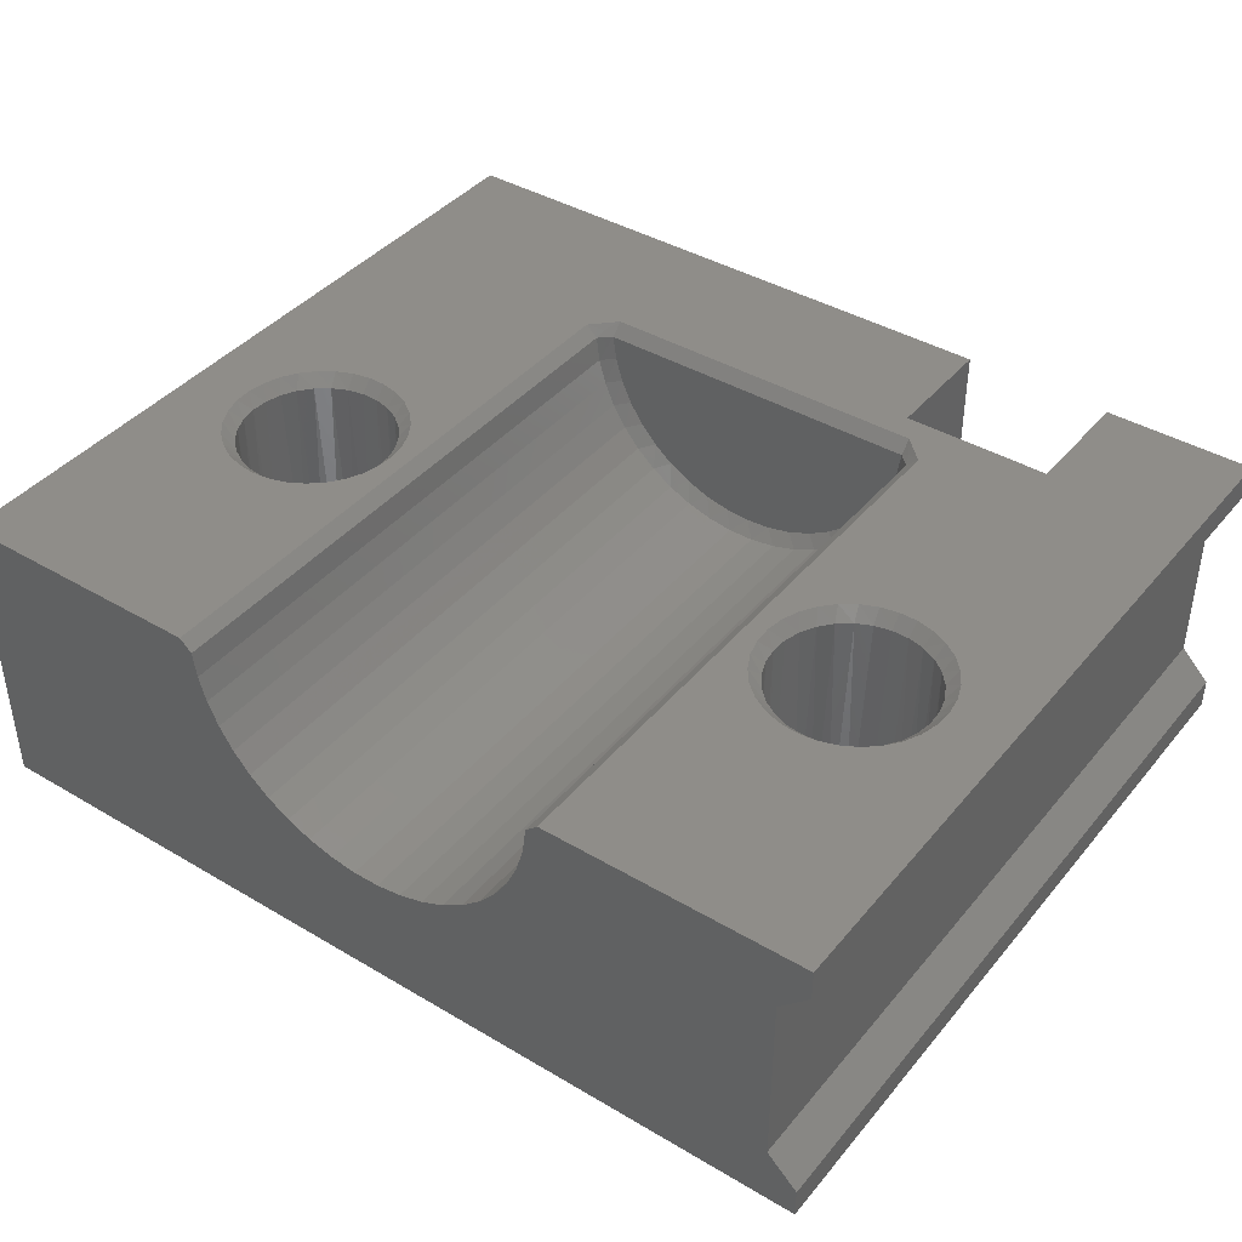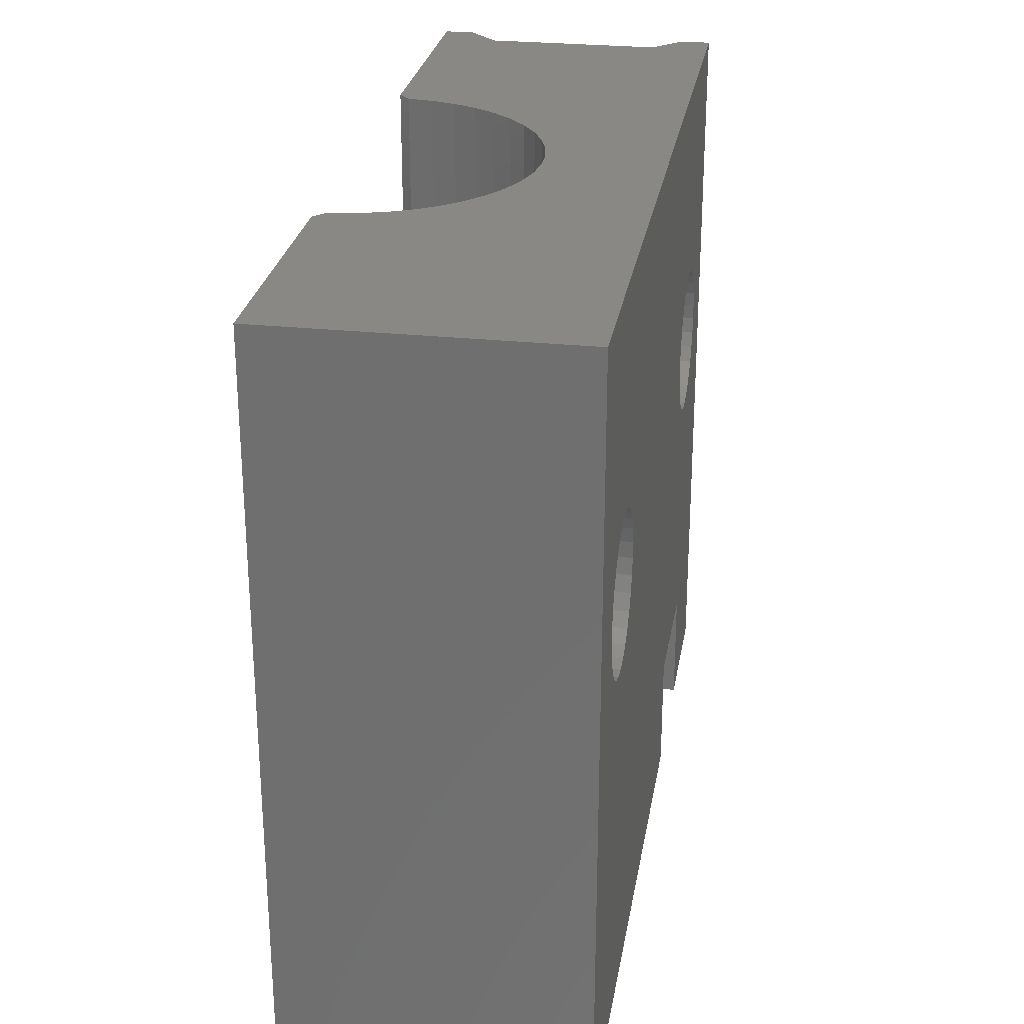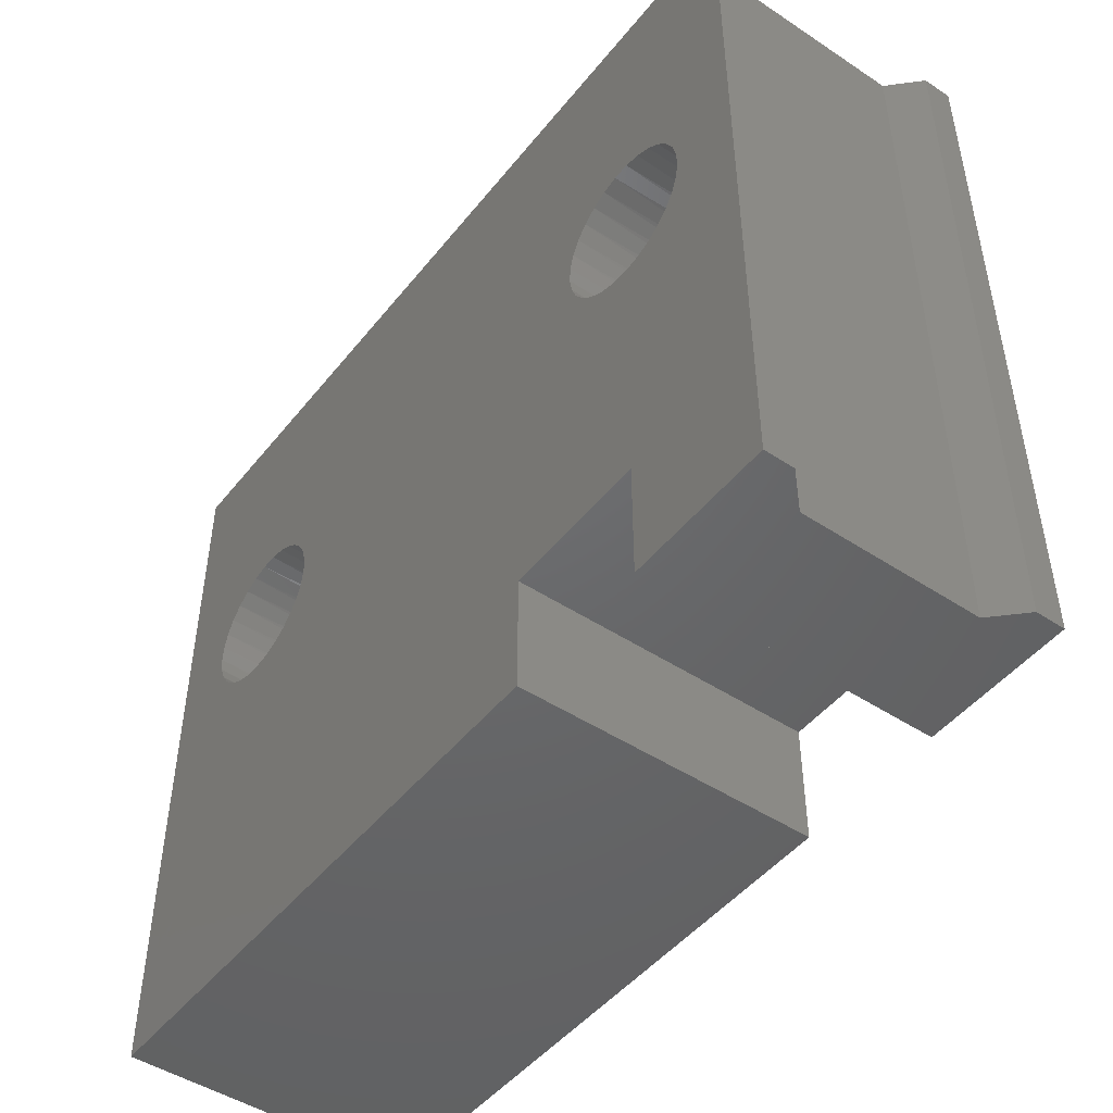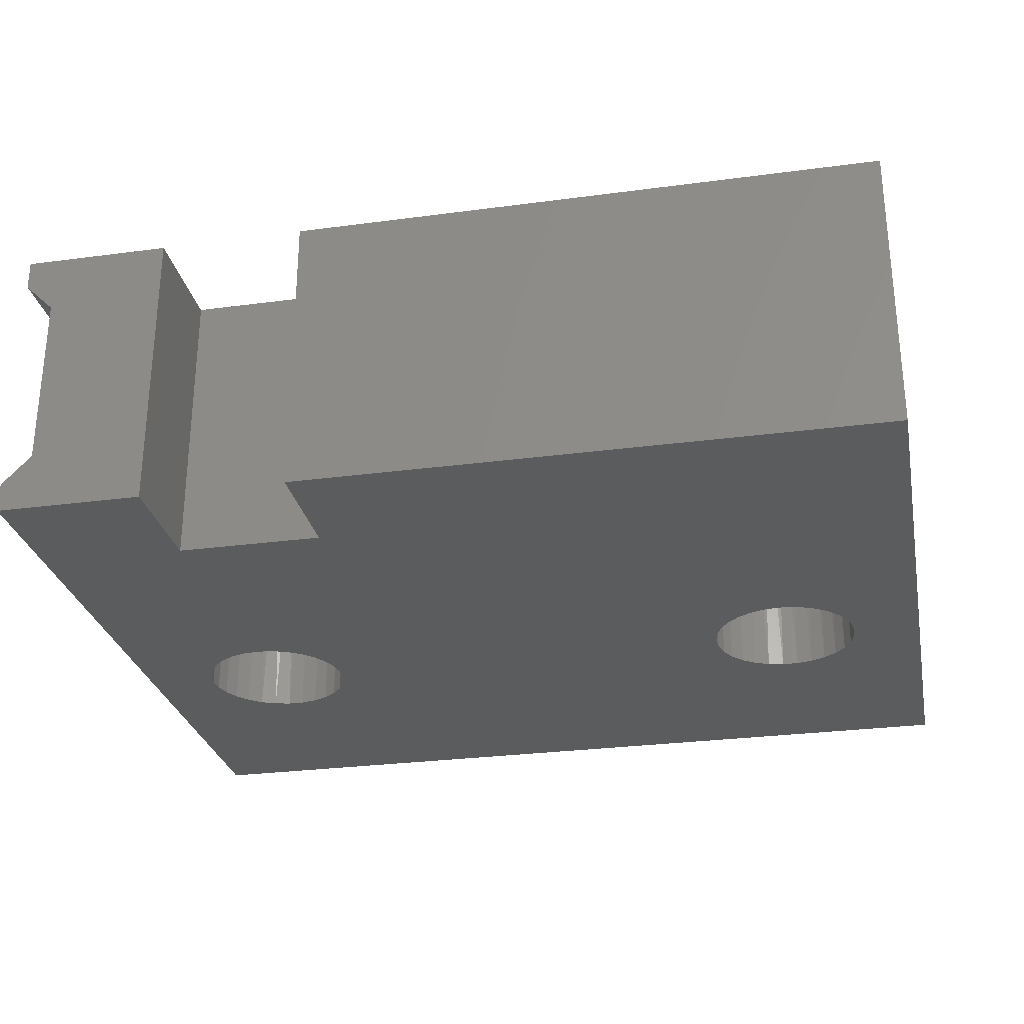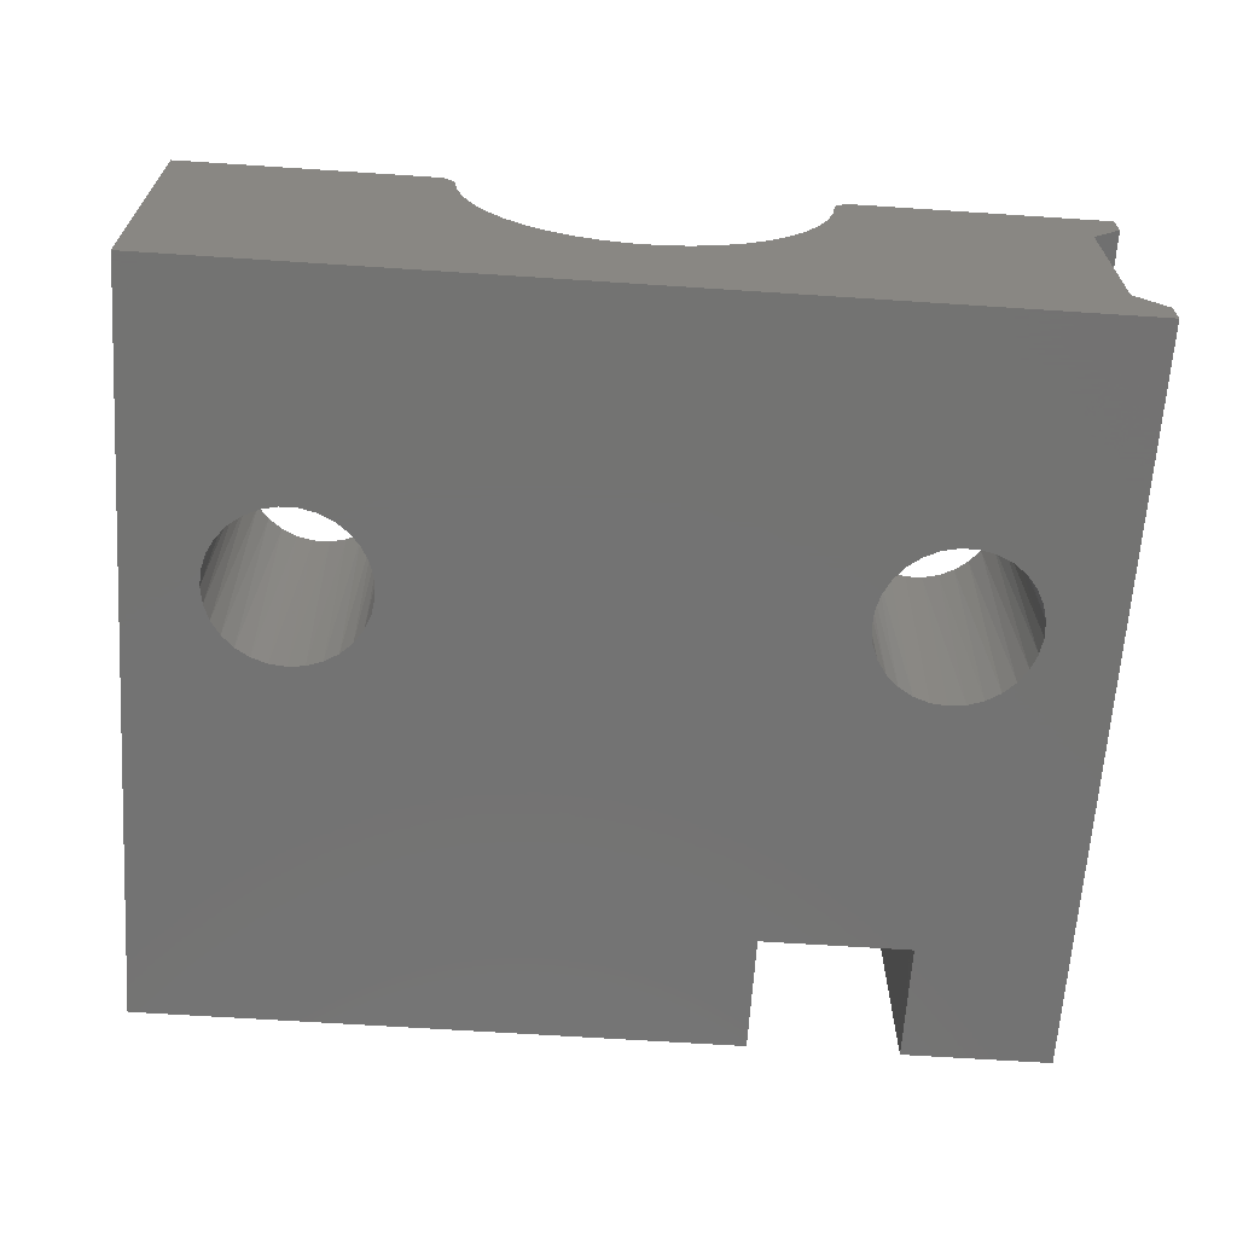
<metadata>
{"format":"stl","ext":"stl","renderer":"f3d","projection":"perspective","resolution":1024,"background":"white","views":[{"elev":40.9,"azim":-144.2,"up":"+Z"},{"elev":26.8,"azim":99.4,"up":"+Y"},{"elev":-47.6,"azim":-126.6,"up":"+Y"},{"elev":-28.1,"azim":11.4,"up":"+Z"},{"elev":-65.1,"azim":176.2,"up":"+Z"}]}
</metadata>
<code>
# stl→obj: 209 verts, 554 faces
v 4307 1095 546.3
v 4307 1086 546.3
v 4308 1095 546.3
v 4312 1086 546.3
v 4309 1095 546.3
v 4309 1096 546.3
v 4310 1096 546.3
v 4325 1096 546.3
v 4325 1097 546.3
v 4310 1097 546.3
v 4325 1098 546.3
v 4310 1098 546.3
v 4325 1099 546.3
v 4310 1099 546.3
v 4326 1099 546.3
v 4309 1099 546.3
v 4326 1100 546.3
v 4309 1100 546.3
v 4332 1107 546.3
v 4302 1107 546.3
v 4308 1100 546.3
v 4307 1100 546.3
v 4306 1100 546.3
v 4306 1099 546.3
v 4305 1099 546.3
v 4305 1098 546.3
v 4305 1097 546.3
v 4302 1082 546.3
v 4305 1096 546.3
v 4306 1095 546.3
v 4327 1095 546.3
v 4332 1082 546.3
v 4328 1095 546.3
v 4329 1095 546.3
v 4329 1096 546.3
v 4330 1096 546.3
v 4330 1097 546.3
v 4330 1098 546.3
v 4330 1099 546.3
v 4329 1099 546.3
v 4329 1100 546.3
v 4328 1100 546.3
v 4327 1100 546.3
v 4326 1095 546.3
v 4312 1082 546.3
v 4307 1082 546.3
v 4312 1082 556.3
v 4332 1082 556.3
v 4332 1107 556.3
v 4318 1107 550.3
v 4319 1107 550.5
v 4320 1107 550.7
v 4317 1107 550.3
v 4302 1107 547.3
v 4303 1107 548.3
v 4303 1107 554.3
v 4313 1107 552.1
v 4314 1107 551.5
v 4314 1107 551.1
v 4302 1107 555.3
v 4311 1107 555.1
v 4312 1107 554.3
v 4312 1107 553.5
v 4302 1107 556.3
v 4311 1107 556.3
v 4311 1107 556
v 4313 1107 552.8
v 4315 1107 550.7
v 4316 1107 550.5
v 4320 1107 551.1
v 4321 1107 551.5
v 4322 1107 552.1
v 4322 1107 552.8
v 4323 1107 553.5
v 4323 1107 554.3
v 4323 1107 555.1
v 4323 1107 556
v 4324 1107 556.3
v 4302 1082 547.3
v 4323 1088 556
v 4324 1088 556.3
v 4323 1087 555.9
v 4323 1087 556.1
v 4323 1087 556.3
v 4311 1088 556
v 4312 1087 555.9
v 4311 1088 555.1
v 4312 1087 555.1
v 4312 1088 554.3
v 4312 1087 554.3
v 4312 1088 553.5
v 4313 1087 553.5
v 4313 1088 552.8
v 4313 1087 552.8
v 4313 1088 552.1
v 4314 1087 552.2
v 4314 1088 551.5
v 4314 1087 551.7
v 4314 1088 551.1
v 4315 1087 551.3
v 4315 1088 550.7
v 4316 1087 551
v 4316 1088 550.5
v 4317 1087 550.8
v 4317 1088 550.3
v 4317 1087 550.7
v 4318 1088 550.3
v 4318 1087 550.8
v 4319 1088 550.5
v 4319 1087 551
v 4320 1088 550.7
v 4320 1087 551.3
v 4320 1088 551.1
v 4321 1087 551.7
v 4321 1088 551.5
v 4321 1087 552.2
v 4322 1088 552.1
v 4322 1087 552.8
v 4322 1088 552.8
v 4322 1087 553.5
v 4323 1088 553.5
v 4323 1087 554.3
v 4323 1088 554.3
v 4323 1087 555.1
v 4323 1088 555.1
v 4312 1087 556.3
v 4311 1087 556.1
v 4311 1088 556.3
v 4302 1082 555.3
v 4303 1082 554.3
v 4303 1082 548.3
v 4312 1086 556.3
v 4307 1086 556.3
v 4307 1094 556.3
v 4308 1094 556.3
v 4309 1095 556.3
v 4310 1095 556.3
v 4310 1096 556.3
v 4310 1097 556.3
v 4310 1098 556.3
v 4310 1099 556.3
v 4309 1100 556.3
v 4308 1100 556.3
v 4307 1100 556.3
v 4306 1100 556.3
v 4305 1099 556.3
v 4305 1098 556.3
v 4304 1098 556.3
v 4304 1097 556.3
v 4302 1082 556.3
v 4305 1096 556.3
v 4305 1095 556.3
v 4306 1095 556.3
v 4306 1094 556.3
v 4307 1082 556.3
v 4330 1097 556.3
v 4330 1096 556.3
v 4327 1100 556.3
v 4328 1100 556.3
v 4329 1100 556.3
v 4324 1097 556.3
v 4324 1098 556.3
v 4325 1098 556.3
v 4328 1094 556.3
v 4330 1099 556.3
v 4330 1098 556.3
v 4330 1095 556.3
v 4329 1095 556.3
v 4327 1094 556.3
v 4326 1094 556.3
v 4326 1095 556.3
v 4325 1095 556.3
v 4325 1096 556.3
v 4325 1099 556.3
v 4326 1100 556.3
v 4327 1095 555.9
v 4328 1095 555.9
v 4329 1095 555.9
v 4330 1096 555.9
v 4330 1097 555.9
v 4330 1098 555.9
v 4330 1099 555.9
v 4329 1099 555.9
v 4328 1100 555.9
v 4327 1100 555.9
v 4326 1100 555.9
v 4326 1099 555.9
v 4325 1099 555.9
v 4325 1098 555.9
v 4325 1097 555.9
v 4325 1096 555.9
v 4326 1095 555.9
v 4307 1095 555.9
v 4308 1095 555.9
v 4309 1095 555.9
v 4310 1096 555.9
v 4310 1097 555.9
v 4310 1098 555.9
v 4310 1099 555.9
v 4309 1099 555.9
v 4308 1100 555.9
v 4307 1100 555.9
v 4306 1100 555.9
v 4306 1099 555.9
v 4305 1099 555.9
v 4305 1098 555.9
v 4305 1097 555.9
v 4305 1096 555.9
v 4306 1095 555.9
f 1 1 2
f 2 1 3
f 2 3 4
f 4 3 3
f 4 3 5
f 5 6 4
f 4 6 7
f 4 7 8
f 8 7 9
f 9 7 10
f 9 10 9
f 9 10 10
f 9 10 11
f 11 10 12
f 11 12 11
f 11 12 12
f 11 12 13
f 13 12 14
f 13 14 15
f 15 14 16
f 15 16 17
f 17 16 18
f 17 18 19
f 19 18 20
f 20 18 21
f 20 21 21
f 21 22 20
f 20 22 22
f 20 22 23
f 23 24 20
f 20 24 25
f 20 25 26
f 26 26 20
f 20 26 27
f 20 27 28
f 28 27 27
f 28 27 29
f 29 29 28
f 28 29 30
f 28 30 2
f 2 30 30
f 2 30 1
f 31 31 32
f 32 31 33
f 32 33 33
f 33 34 32
f 32 34 35
f 32 35 36
f 36 37 32
f 32 37 37
f 32 37 19
f 19 37 38
f 19 38 38
f 38 39 19
f 19 39 40
f 19 40 41
f 41 42 19
f 19 42 42
f 19 42 43
f 43 43 19
f 19 43 17
f 8 8 4
f 4 8 44
f 4 44 44
f 44 31 4
f 4 31 32
f 4 32 45
f 46 28 2
f 45 32 47
f 47 32 48
f 32 19 48
f 48 19 49
f 20 50 19
f 19 50 51
f 19 51 52
f 50 20 53
f 53 20 54
f 53 54 55
f 56 57 55
f 55 57 58
f 55 58 59
f 60 61 56
f 56 61 62
f 56 62 63
f 64 65 60
f 60 65 66
f 60 66 61
f 63 67 56
f 56 67 57
f 59 68 55
f 55 68 69
f 55 69 53
f 52 70 19
f 19 70 71
f 19 71 72
f 72 73 19
f 19 73 49
f 49 73 74
f 49 74 75
f 75 76 49
f 49 76 77
f 49 77 78
f 20 28 54
f 54 28 79
f 77 80 78
f 78 80 81
f 80 82 83
f 83 82 84
f 83 84 81
f 81 80 83
f 85 86 87
f 87 86 88
f 87 88 89
f 89 88 90
f 89 90 91
f 91 90 92
f 91 92 93
f 93 92 94
f 93 94 95
f 95 94 96
f 95 96 97
f 97 96 98
f 97 98 99
f 99 98 100
f 99 100 101
f 101 100 102
f 101 102 103
f 103 102 104
f 103 104 105
f 105 104 106
f 105 106 107
f 107 106 108
f 107 108 109
f 109 108 110
f 109 110 111
f 111 110 112
f 111 112 113
f 113 112 114
f 113 114 115
f 115 114 116
f 115 116 117
f 117 116 118
f 117 118 119
f 119 118 120
f 119 120 121
f 121 120 122
f 121 122 123
f 123 122 124
f 123 124 125
f 125 124 82
f 125 82 80
f 126 84 86
f 86 84 82
f 86 85 127
f 127 85 128
f 127 128 126
f 126 86 127
f 65 128 66
f 66 128 85
f 86 82 88
f 88 82 124
f 88 124 90
f 90 124 122
f 90 122 92
f 92 122 120
f 92 120 94
f 94 120 118
f 94 118 96
f 96 118 116
f 96 116 98
f 98 116 114
f 98 114 100
f 100 114 112
f 100 112 102
f 102 112 110
f 102 110 104
f 104 110 108
f 104 108 106
f 66 85 61
f 61 85 87
f 61 87 62
f 62 87 89
f 62 89 63
f 63 89 91
f 63 91 67
f 67 91 93
f 67 93 57
f 57 93 95
f 57 95 58
f 58 95 97
f 58 97 59
f 59 97 99
f 59 99 68
f 68 99 101
f 68 101 69
f 69 101 103
f 69 103 53
f 53 103 105
f 53 105 50
f 50 105 107
f 50 107 51
f 51 107 109
f 51 109 52
f 52 109 111
f 52 111 70
f 70 111 113
f 70 113 71
f 71 113 115
f 71 115 72
f 72 115 117
f 72 117 73
f 73 117 119
f 73 119 74
f 74 119 121
f 74 121 75
f 75 121 123
f 75 123 76
f 76 123 125
f 76 125 77
f 77 125 80
f 60 56 129
f 129 56 130
f 55 54 131
f 131 54 79
f 130 56 131
f 131 56 55
f 126 132 84
f 84 132 47
f 84 47 48
f 132 126 133
f 133 126 128
f 133 128 134
f 134 128 135
f 135 128 135
f 135 128 136
f 136 128 136
f 136 128 137
f 137 128 138
f 138 128 139
f 139 128 139
f 139 128 65
f 139 65 140
f 140 65 140
f 140 65 141
f 141 65 141
f 141 65 142
f 142 65 142
f 142 65 143
f 143 65 144
f 144 65 64
f 144 64 144
f 144 64 145
f 145 64 145
f 145 64 146
f 146 64 146
f 146 64 147
f 147 64 148
f 148 64 149
f 149 64 150
f 149 150 149
f 149 150 151
f 151 150 152
f 152 150 152
f 152 150 133
f 152 133 153
f 153 133 154
f 154 133 134
f 150 155 133
f 49 156 48
f 48 156 156
f 48 156 157
f 78 158 49
f 49 158 159
f 49 159 160
f 81 161 78
f 78 161 162
f 78 162 163
f 84 48 81
f 81 48 164
f 81 164 164
f 160 160 49
f 49 160 165
f 49 165 165
f 165 166 49
f 49 166 166
f 49 166 156
f 157 167 48
f 48 167 168
f 48 168 168
f 168 164 48
f 164 169 81
f 81 169 170
f 81 170 171
f 171 172 81
f 81 172 172
f 81 172 173
f 173 161 81
f 81 161 161
f 163 174 78
f 78 174 174
f 78 174 175
f 175 175 78
f 78 175 158
f 78 158 158
f 60 129 64
f 64 129 150
f 79 28 131
f 131 28 46
f 131 46 155
f 131 155 130
f 130 155 150
f 130 150 129
f 46 2 155
f 155 2 133
f 2 4 133
f 133 4 132
f 4 45 132
f 132 45 47
f 31 176 31
f 31 176 177
f 31 177 33
f 33 177 177
f 33 177 33
f 33 177 178
f 33 178 34
f 34 178 178
f 34 178 35
f 35 178 179
f 35 179 36
f 36 179 179
f 36 179 37
f 37 179 180
f 37 180 37
f 37 180 180
f 37 180 38
f 38 180 181
f 38 181 38
f 38 181 182
f 38 182 39
f 39 182 183
f 39 183 40
f 40 183 183
f 40 183 41
f 41 183 184
f 41 184 42
f 42 184 184
f 42 184 42
f 42 184 185
f 42 185 43
f 43 185 185
f 43 185 43
f 43 185 186
f 43 186 17
f 17 186 187
f 17 187 15
f 15 187 188
f 15 188 13
f 13 188 188
f 13 188 11
f 11 188 189
f 11 189 11
f 11 189 190
f 11 190 9
f 9 190 190
f 9 190 9
f 9 190 191
f 9 191 8
f 8 191 191
f 8 191 8
f 8 191 192
f 8 192 44
f 44 192 192
f 44 192 44
f 44 192 176
f 44 176 31
f 31 176 176
f 1 193 1
f 1 193 194
f 1 194 3
f 3 194 194
f 3 194 3
f 3 194 195
f 3 195 5
f 5 195 195
f 5 195 6
f 6 195 196
f 6 196 7
f 7 196 196
f 7 196 10
f 10 196 197
f 10 197 10
f 10 197 197
f 10 197 12
f 12 197 198
f 12 198 12
f 12 198 199
f 12 199 14
f 14 199 200
f 14 200 16
f 16 200 200
f 16 200 18
f 18 200 201
f 18 201 21
f 21 201 201
f 21 201 21
f 21 201 202
f 21 202 22
f 22 202 202
f 22 202 22
f 22 202 203
f 22 203 23
f 23 203 204
f 23 204 24
f 24 204 205
f 24 205 25
f 25 205 205
f 25 205 26
f 26 205 206
f 26 206 26
f 26 206 207
f 26 207 27
f 27 207 207
f 27 207 27
f 27 207 208
f 27 208 29
f 29 208 208
f 29 208 29
f 29 208 209
f 29 209 30
f 30 209 209
f 30 209 30
f 30 209 193
f 30 193 1
f 1 193 193
f 201 143 202
f 202 143 144
f 202 144 144
f 143 201 142
f 142 201 201
f 142 201 142
f 142 201 200
f 142 200 141
f 141 200 200
f 141 200 141
f 141 200 199
f 141 199 140
f 140 199 198
f 140 198 140
f 140 198 197
f 140 197 139
f 139 197 197
f 139 197 139
f 139 197 196
f 139 196 138
f 138 196 196
f 138 196 137
f 137 196 195
f 137 195 136
f 136 195 195
f 136 195 136
f 136 195 194
f 136 194 135
f 135 194 194
f 135 194 135
f 135 194 193
f 135 193 134
f 134 193 154
f 154 193 193
f 154 193 153
f 153 193 209
f 153 209 152
f 152 209 209
f 152 209 152
f 152 209 208
f 152 208 151
f 151 208 208
f 151 208 149
f 149 208 207
f 149 207 149
f 149 207 207
f 149 207 148
f 148 207 206
f 148 206 147
f 147 206 205
f 147 205 146
f 146 205 205
f 146 205 146
f 146 205 204
f 146 204 145
f 145 204 203
f 145 203 145
f 145 203 202
f 145 202 144
f 144 202 202
f 184 159 185
f 185 159 158
f 185 158 158
f 159 184 160
f 160 184 184
f 160 184 160
f 160 184 183
f 160 183 165
f 165 183 183
f 165 183 165
f 165 183 182
f 165 182 166
f 166 182 181
f 166 181 166
f 166 181 180
f 166 180 156
f 156 180 180
f 156 180 156
f 156 180 179
f 156 179 157
f 157 179 179
f 157 179 167
f 167 179 178
f 167 178 168
f 168 178 178
f 168 178 168
f 168 178 177
f 168 177 164
f 164 177 177
f 164 177 164
f 164 177 176
f 164 176 169
f 169 176 170
f 170 176 176
f 170 176 171
f 171 176 192
f 171 192 172
f 172 192 192
f 172 192 172
f 172 192 191
f 172 191 173
f 173 191 191
f 173 191 161
f 161 191 190
f 161 190 161
f 161 190 190
f 161 190 162
f 162 190 189
f 162 189 163
f 163 189 188
f 163 188 174
f 174 188 188
f 174 188 174
f 174 188 187
f 174 187 175
f 175 187 186
f 175 186 175
f 175 186 185
f 175 185 158
f 158 185 185

</code>
